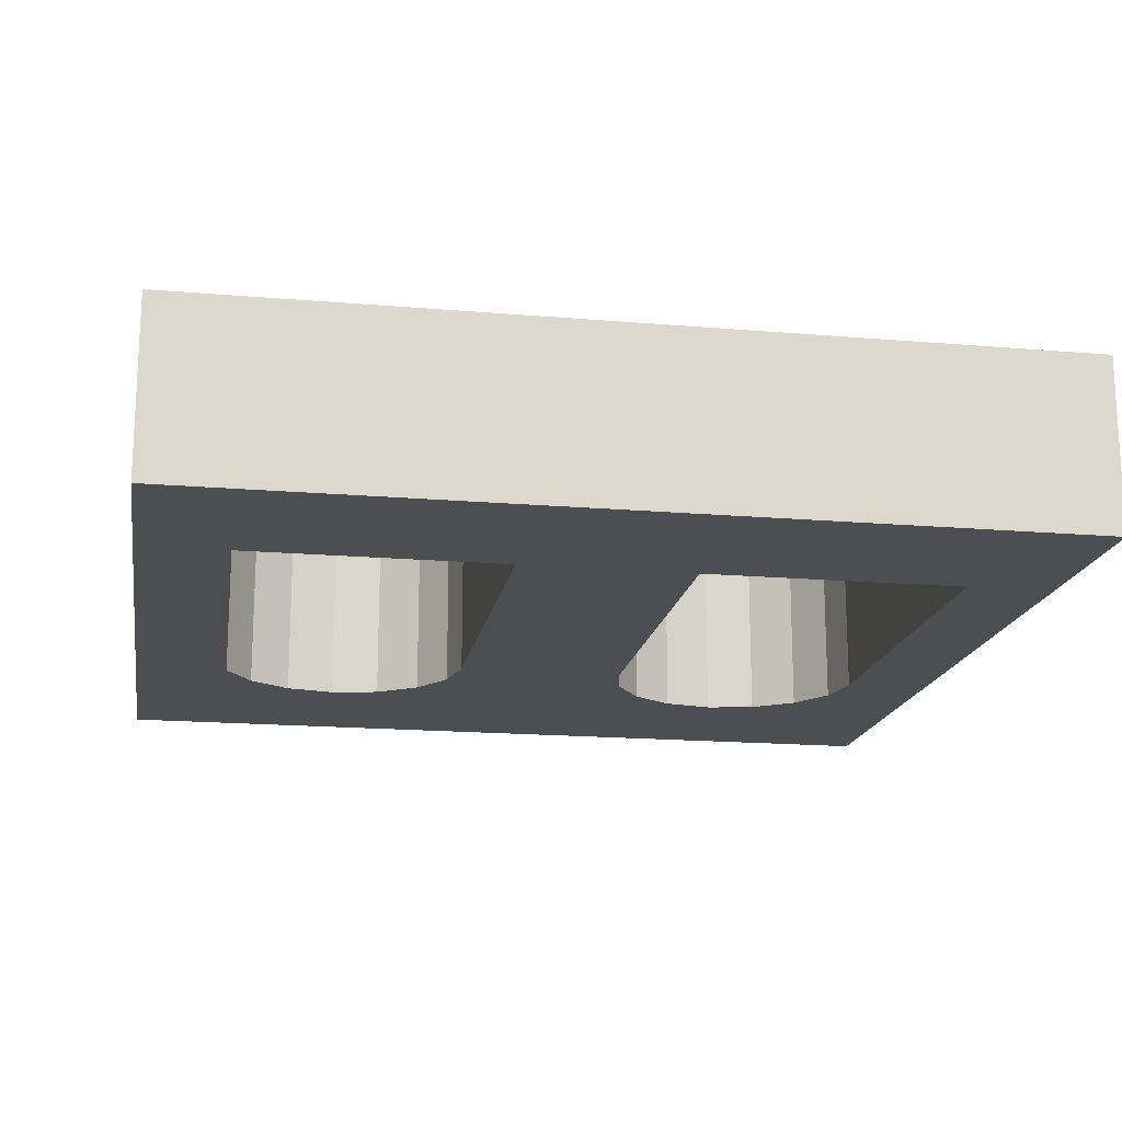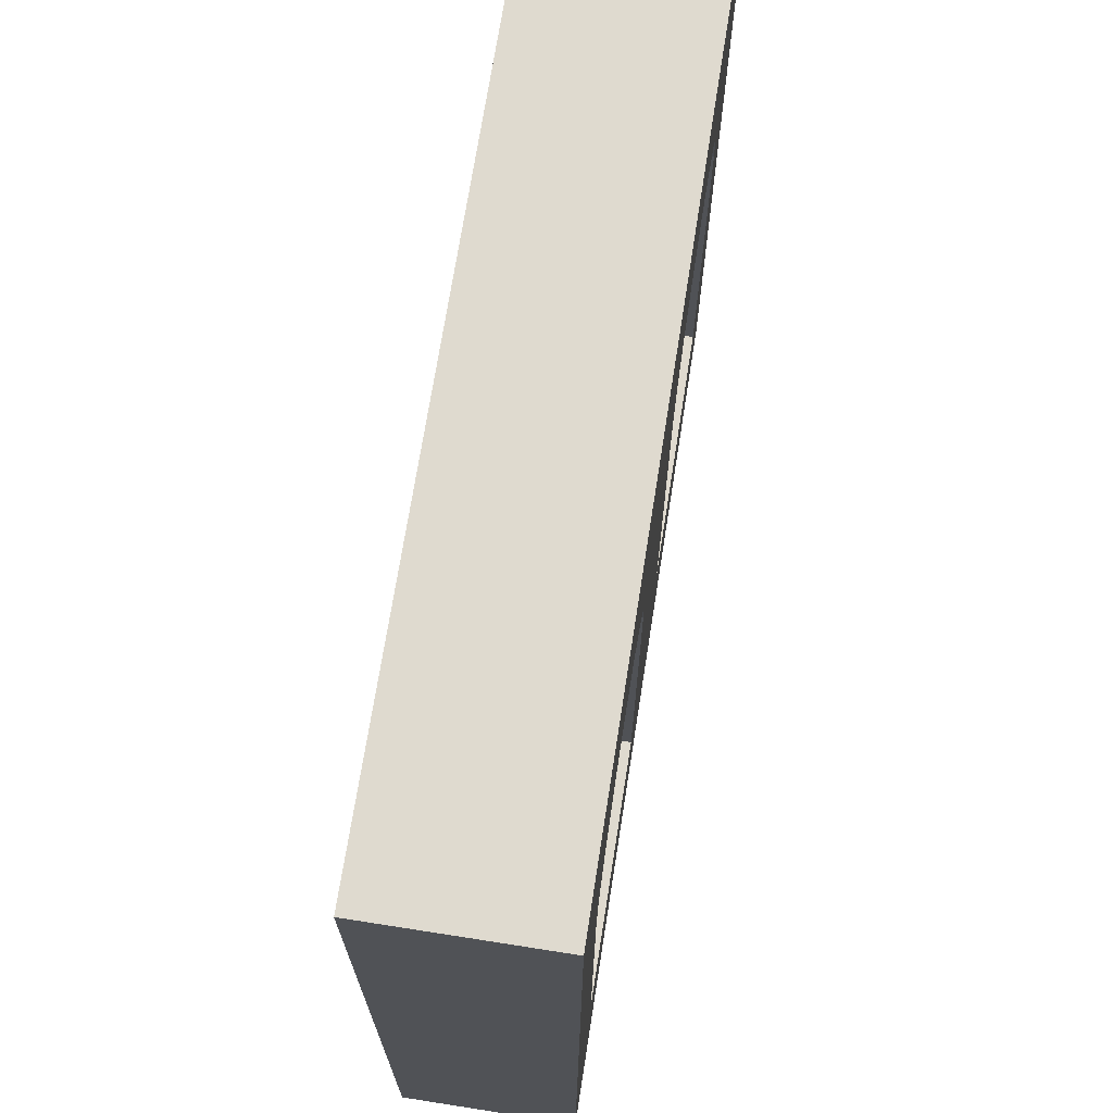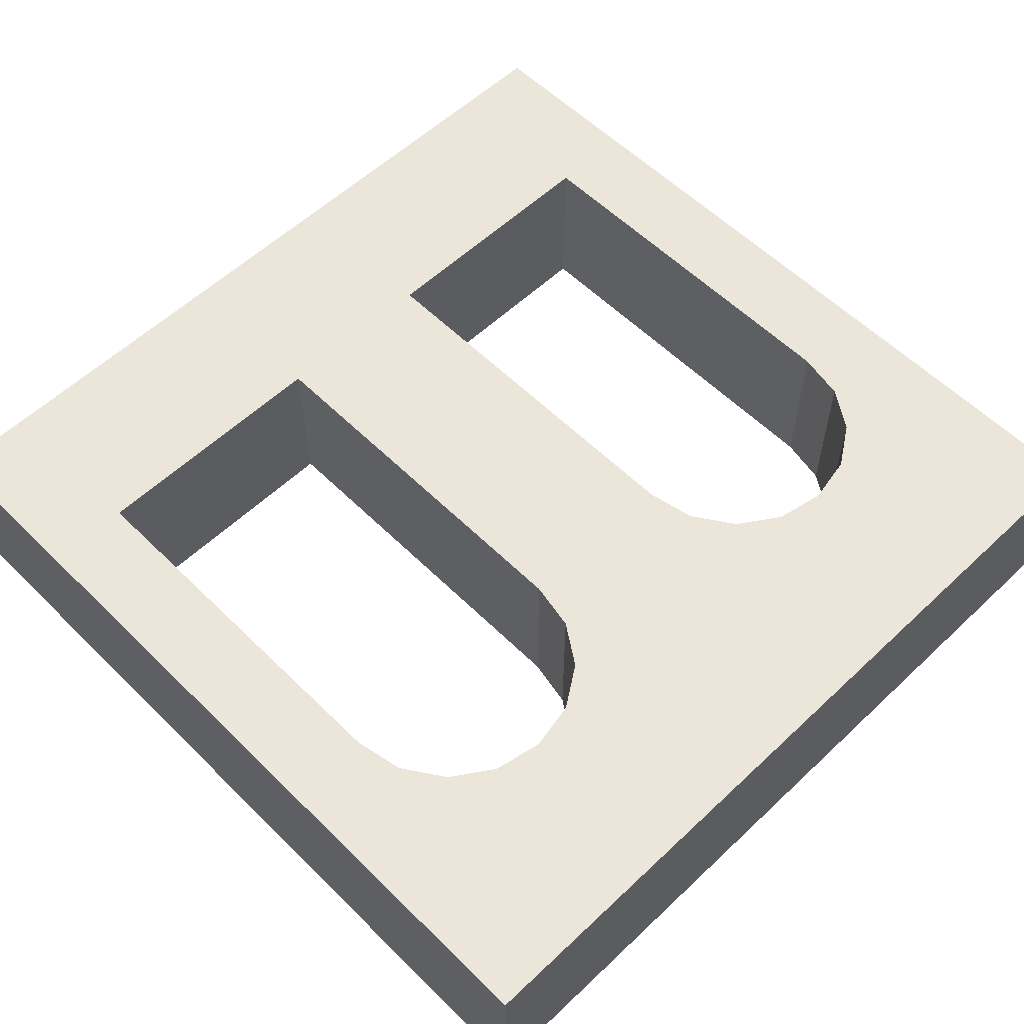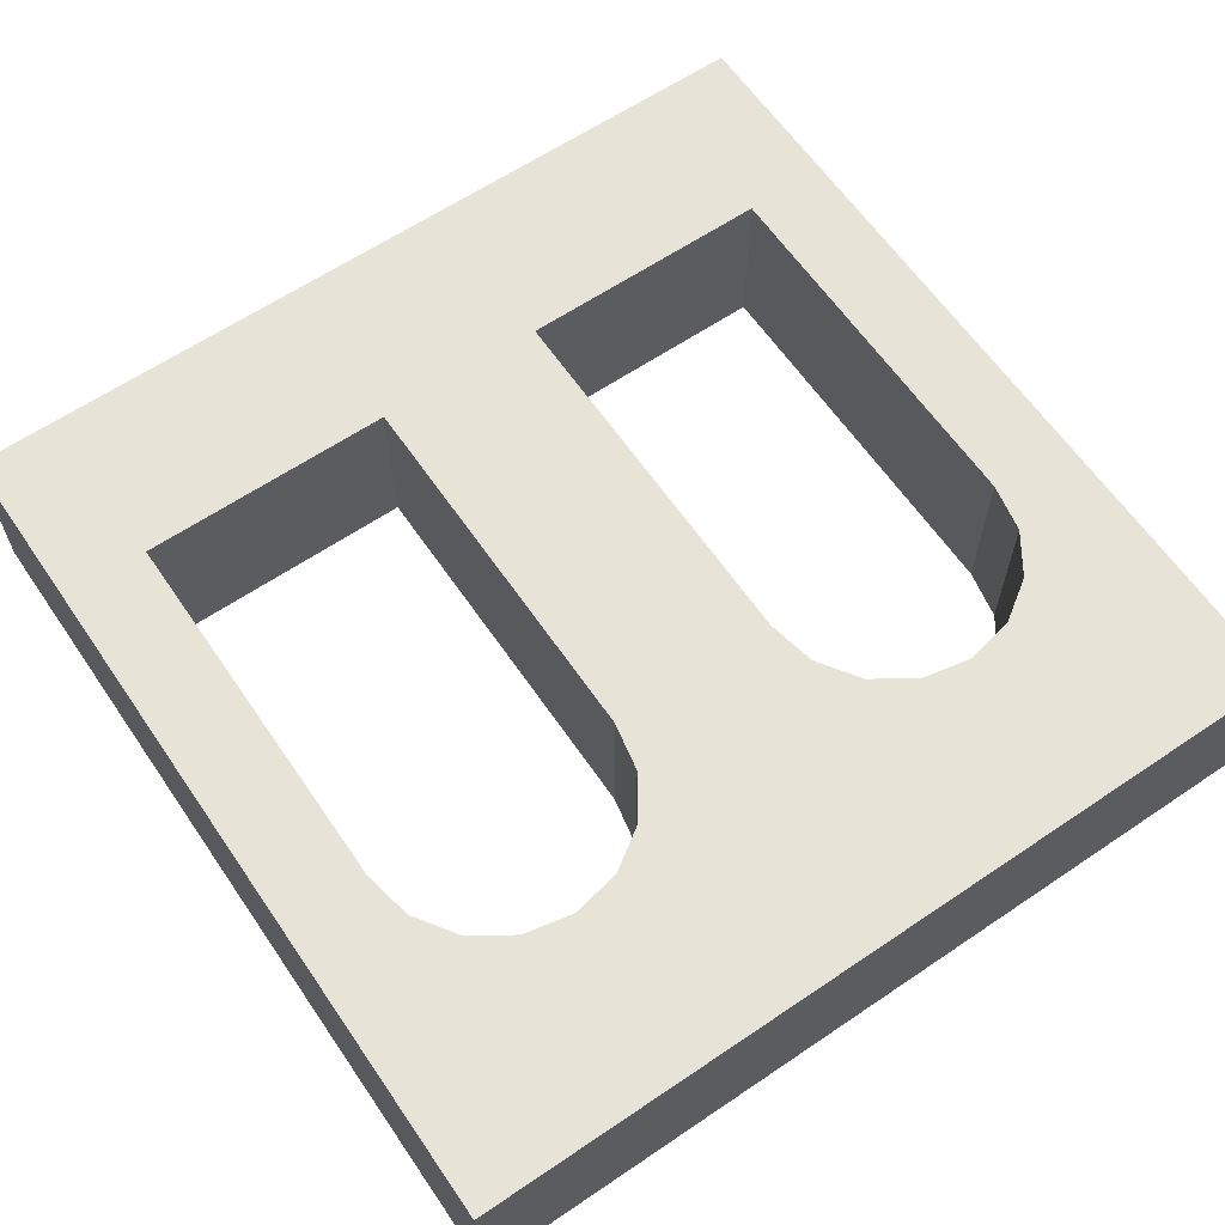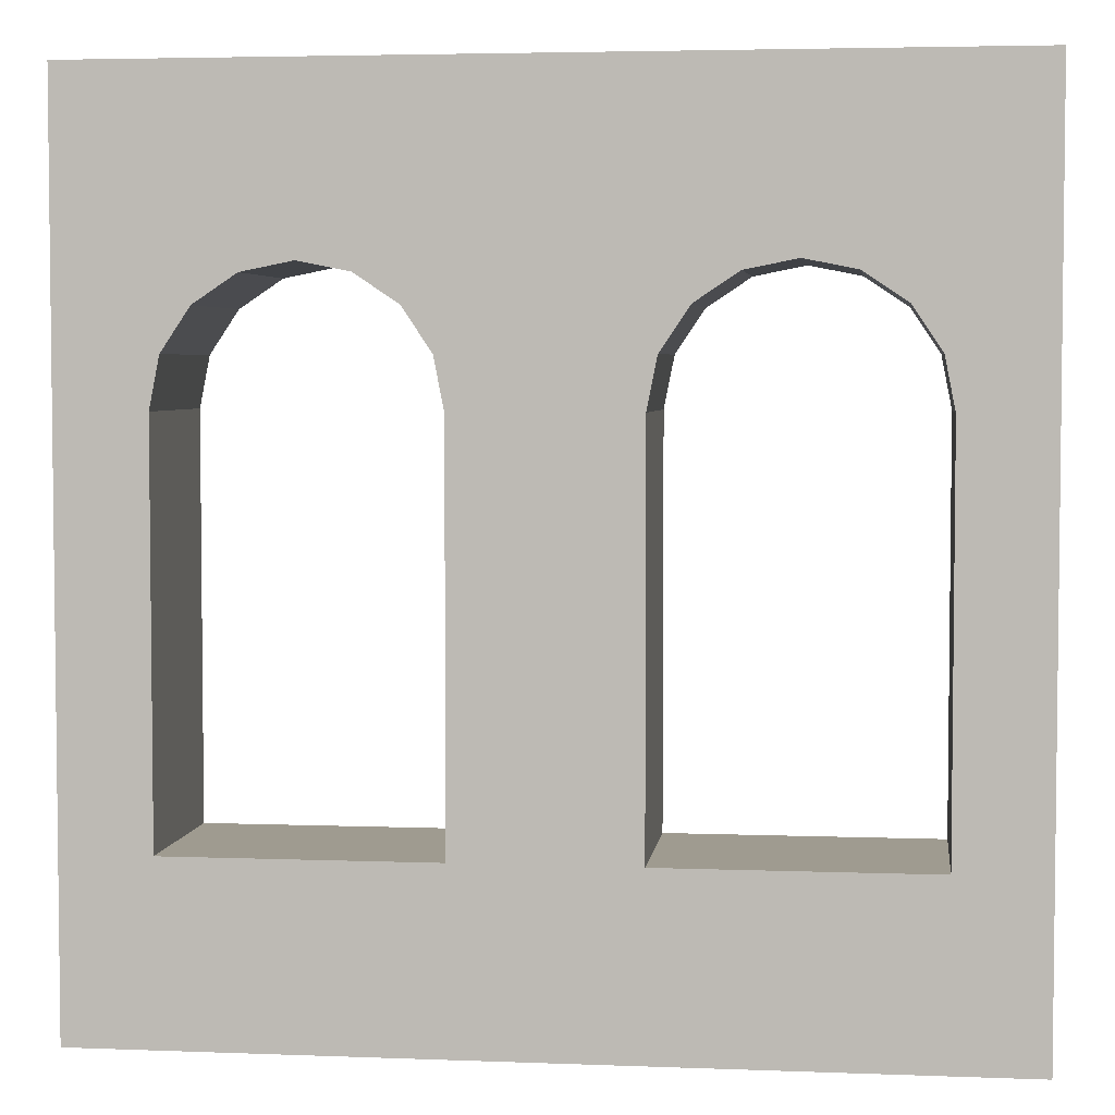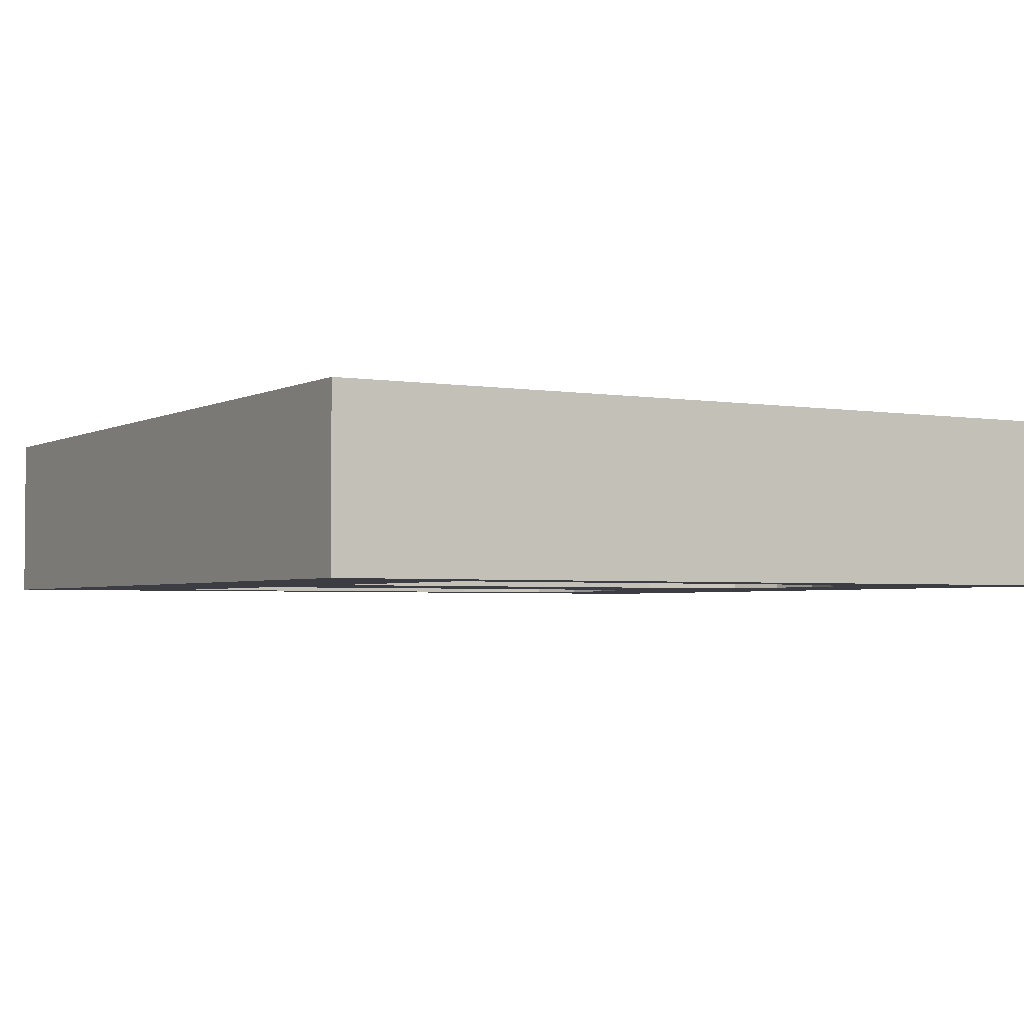
<metadata>
{"format":"obj","ext":"obj","renderer":"f3d","projection":"perspective","resolution":1024,"background":"white","views":[{"elev":-17.1,"azim":-9.7,"up":"+Z"},{"elev":70.6,"azim":-81.1,"up":"+Y"},{"elev":57.3,"azim":135.6,"up":"+Z"},{"elev":62.6,"azim":145.6,"up":"+Z"},{"elev":4.1,"azim":7.2,"up":"+Y"},{"elev":-2.9,"azim":59.7,"up":"+Z"}]}
</metadata>
<code>
o object1
g object1
v -0.3886 0.7074 0.4
v -0.3561 0.7561 0.4
v -0.3561 0.7561 0.6
v -0.3886 0.7074 0.6
v -0.25 0.8 0.4
v -0.3074 0.7886 0.4
v -0.4 0.65 0.4
v -0.4 0.2 0.4
v -0.25 0.2 0.4
v -0.25 0 0.4
v -0.5 0 0.4
v -0.5 1 0.4
v -0.25 1 0.4
v -0.1 0.2 0.4
v -0.1 0.5 0.4
v 0.1 0.5 0.4
v 0.1 0.2 0.4
v 0.4 0.2 0.4
v 0.4 0.5 0.4
v 0.5 0.5 0.4
v 0.5 0 0.4
v -0.1 0.65 0.4
v -0.1114 0.7074 0.4
v -0.1439 0.7561 0.4
v -0.1926 0.7886 0.4
v 0.5 1 0.4
v 0.4 0.65 0.4
v 0.3886 0.7074 0.4
v 0.3561 0.7561 0.4
v 0.3074 0.7886 0.4
v 0.25 0.8 0.4
v 0.1926 0.7886 0.4
v 0.1439 0.7561 0.4
v 0.1114 0.7074 0.4
v 0.1 0.65 0.4
v -0.1926 0.7886 0.6
v -0.25 0.8 0.6
v -0.1439 0.7561 0.6
v -0.1114 0.7074 0.6
v -0.1 0.65 0.6
v -0.1 0.2 0.6
v -0.1 0.5 0.6
v -0.4 0.2 0.6
v -0.25 0.2 0.6
v -0.4 0.65 0.6
v -0.3074 0.7886 0.6
v 0.3074 0.7886 0.6
v 0.25 0.8 0.6
v 0.3561 0.7561 0.6
v 0.3886 0.7074 0.6
v 0.4 0.65 0.6
v 0.4 0.2 0.6
v 0.4 0.5 0.6
v 0.1 0.2 0.6
v 0.1 0.65 0.6
v 0.1 0.5 0.6
v 0.1114 0.7074 0.6
v 0.1439 0.7561 0.6
v 0.1926 0.7886 0.6
v 0.5 1 0.6
v -0.5 1 0.6
v -0.25 1 0.6
v -0.5 0 0.6
v 0.5 0 0.6
v -0.25 0 0.6
v 0.5 0.5 0.6
f 1 2 3
f 1 3 4
f 13 5 6
f 12 6 2
f 7 11 12
f 8 10 11
f 17 21 10
f 18 20 21
f 26 20 27
f 26 32 33
f 33 24 25
f 34 23 24
f 34 22 23
f 35 16 22
f 14 15 16
f 16 15 22
f 34 35 22
f 33 34 24
f 26 31 32
f 26 30 31
f 26 29 30
f 26 28 29
f 26 27 28
f 33 25 26
f 20 19 27
f 18 19 20
f 17 18 21
f 14 16 17
f 10 14 17
f 10 9 14
f 8 9 10
f 7 8 11
f 12 1 7
f 12 2 1
f 25 13 26
f 25 5 13
f 12 13 6
f 5 25 36
f 5 36 37
f 25 24 38
f 25 38 36
f 24 23 39
f 24 39 38
f 23 22 40
f 23 40 39
f 42 40 22
f 14 41 42
f 42 15 14
f 42 22 15
f 44 41 14
f 8 43 44
f 44 9 8
f 44 14 9
f 8 7 43
f 7 45 43
f 6 5 37
f 6 37 46
f 47 48 30
f 48 31 30
f 49 47 29
f 47 30 29
f 50 49 28
f 49 29 28
f 51 50 27
f 50 28 27
f 53 51 27
f 53 19 18
f 18 52 53
f 53 27 19
f 54 52 18
f 54 18 17
f 35 55 56
f 56 17 16
f 56 54 17
f 16 35 56
f 57 55 34
f 55 35 34
f 58 57 33
f 57 34 33
f 59 58 32
f 58 33 32
f 48 59 31
f 59 32 31
f 12 61 62
f 62 60 26
f 26 13 62
f 13 12 62
f 11 63 12
f 63 61 12
f 65 63 11
f 21 65 10
f 21 64 65
f 65 11 10
f 26 60 66
f 66 21 20
f 66 64 21
f 20 26 66
f 7 1 4
f 7 4 45
f 46 37 62
f 60 62 36
f 36 38 58
f 38 57 58
f 39 40 57
f 40 56 55
f 54 56 41
f 41 44 65
f 63 65 43
f 61 63 45
f 45 4 61
f 4 3 61
f 63 43 45
f 65 44 43
f 65 64 54
f 64 66 52
f 51 53 66
f 66 53 52
f 64 52 54
f 54 41 65
f 56 42 41
f 40 42 56
f 40 55 57
f 38 39 57
f 58 59 60
f 59 48 60
f 48 47 60
f 47 49 60
f 49 50 60
f 50 51 60
f 60 36 58
f 51 66 60
f 62 37 36
f 3 46 61
f 46 62 61
f 2 6 46
f 2 46 3

</code>
